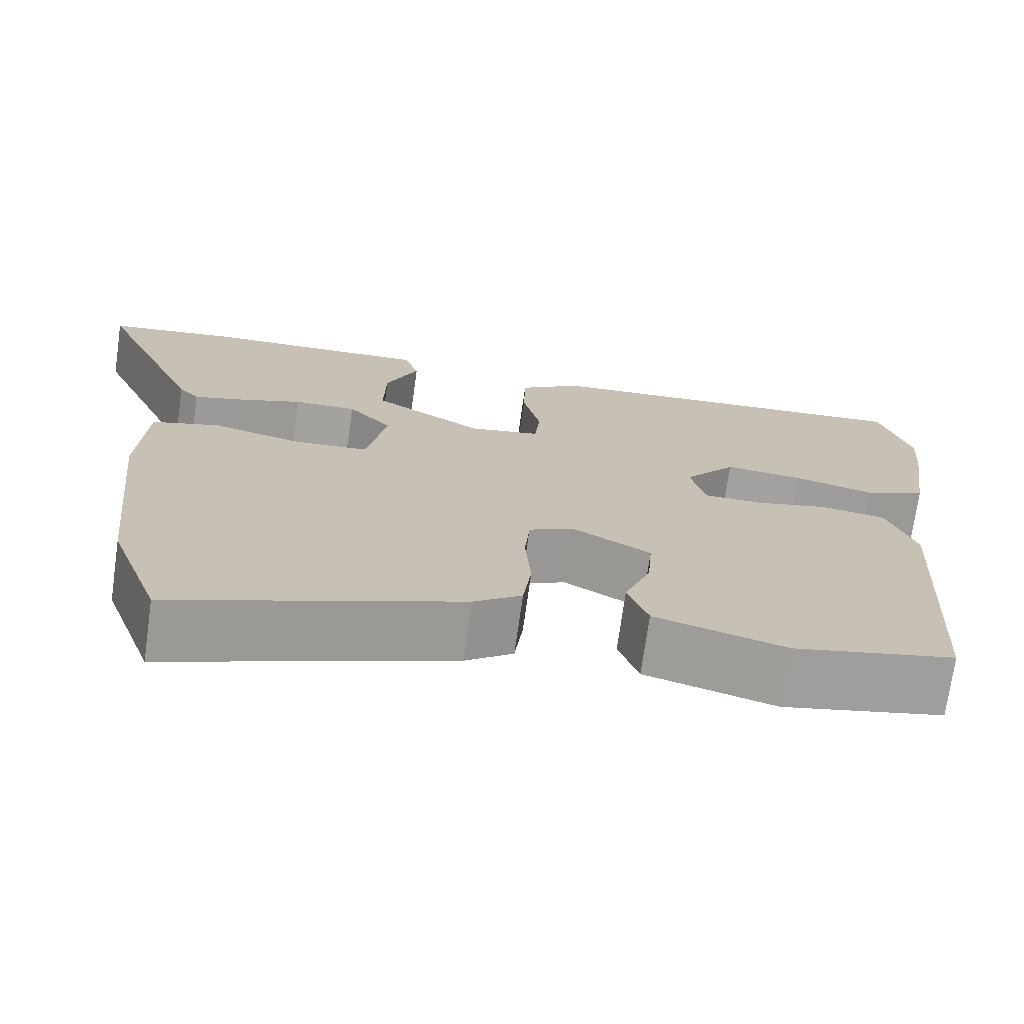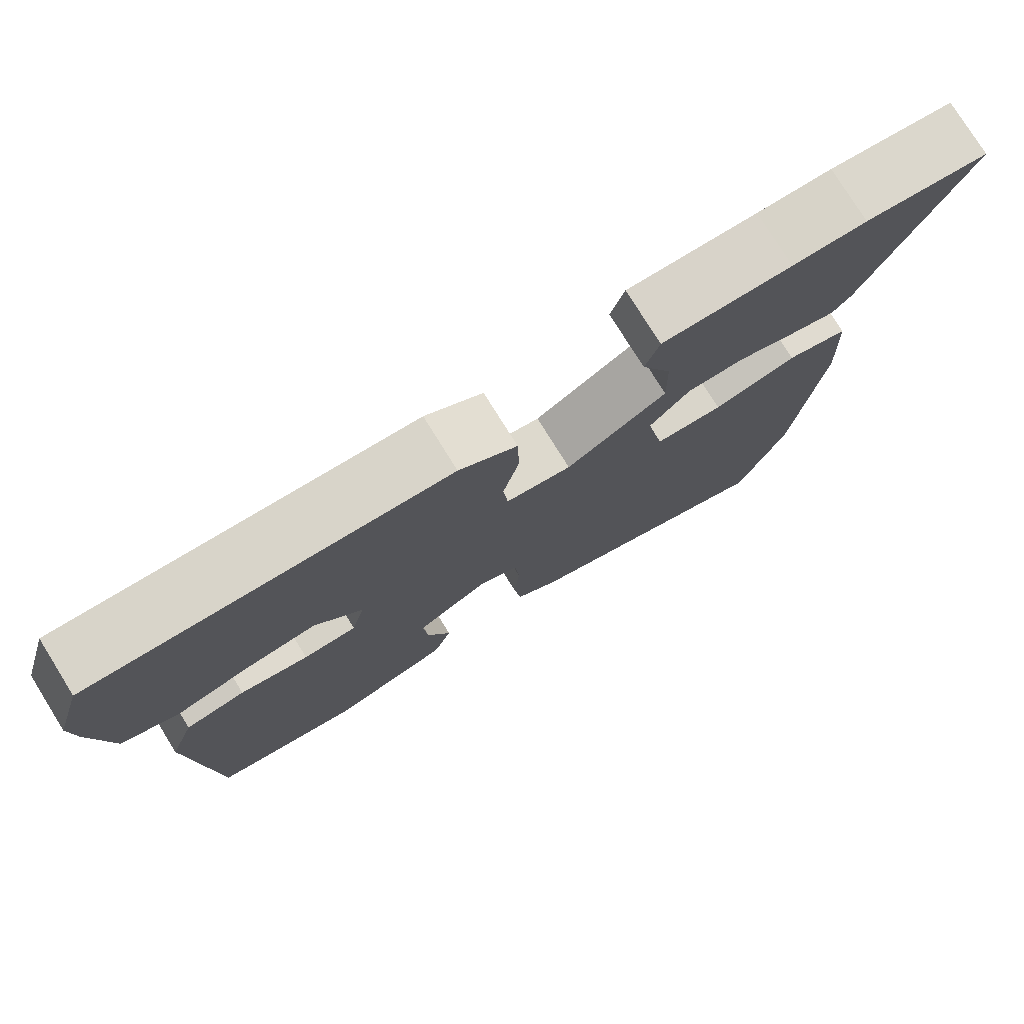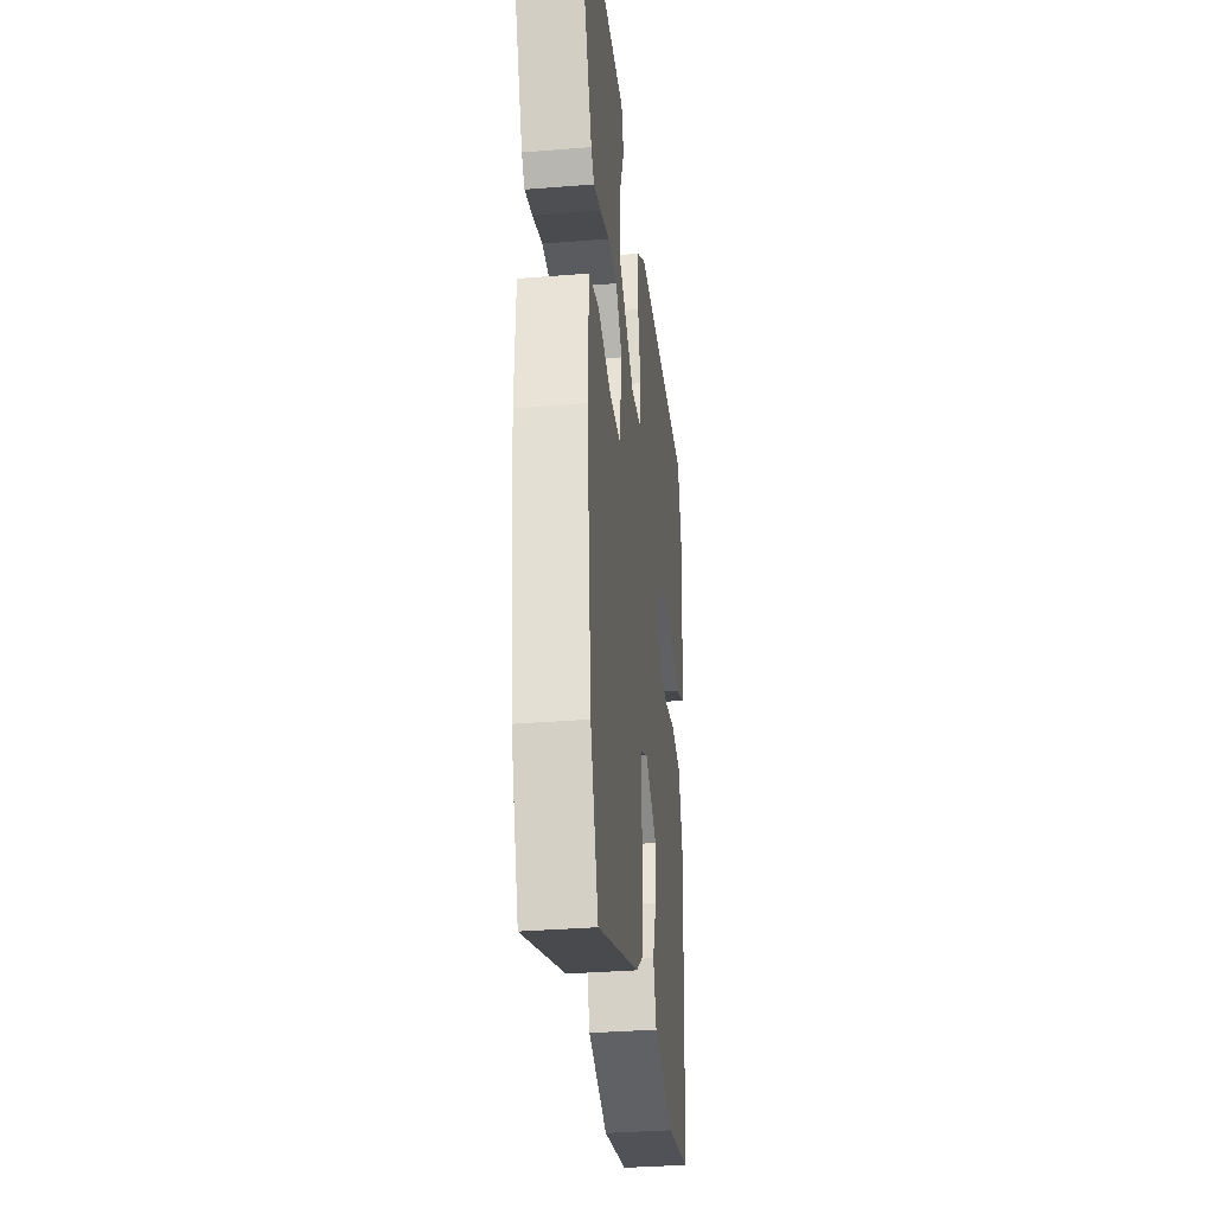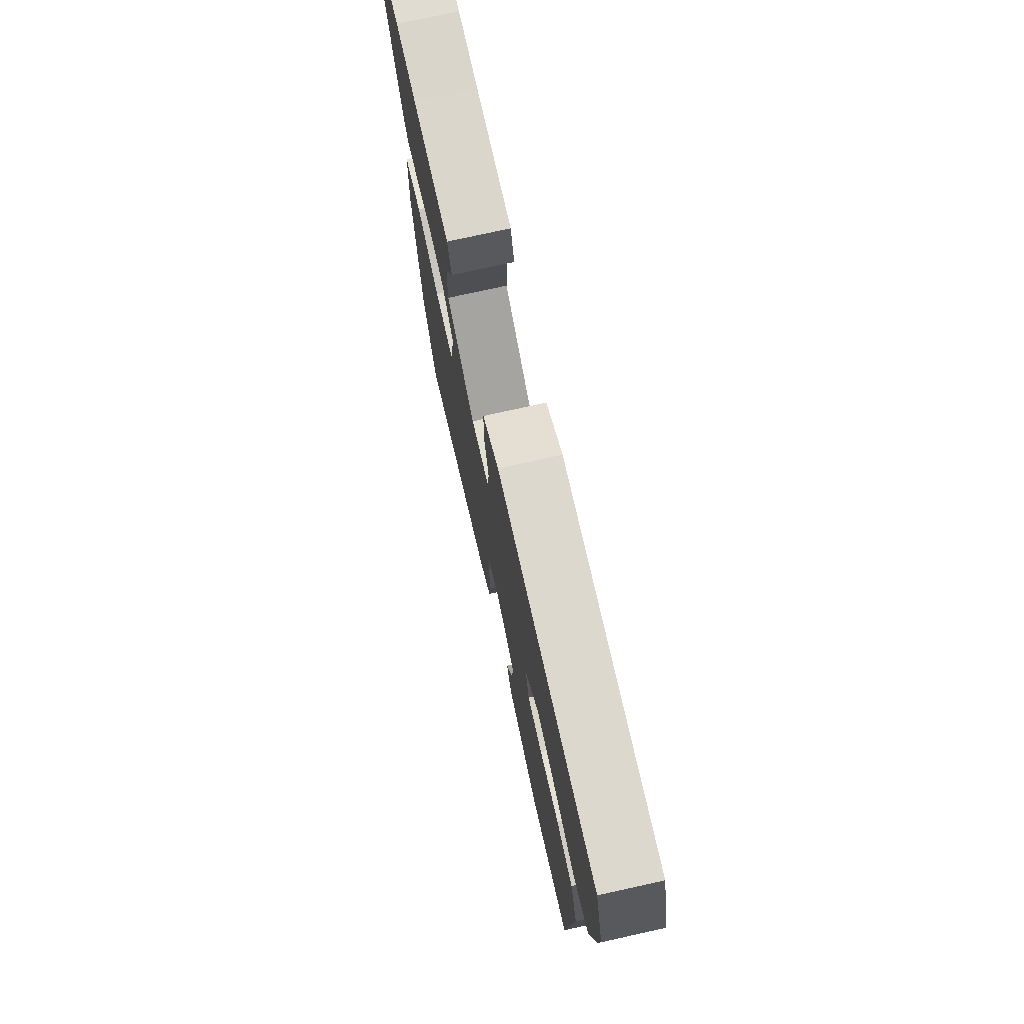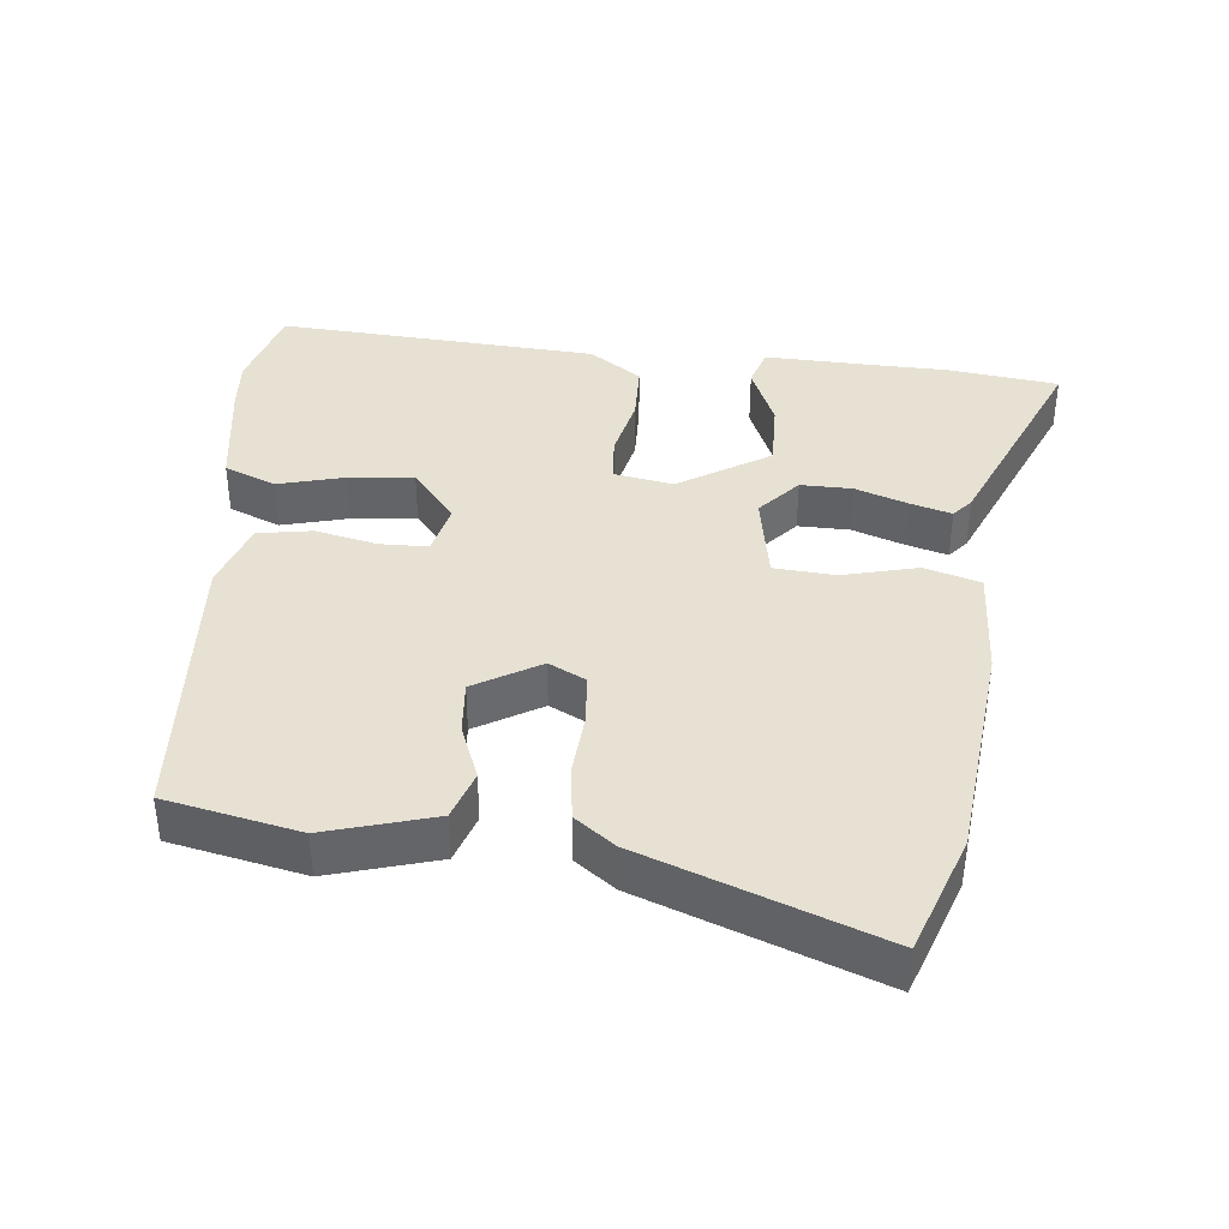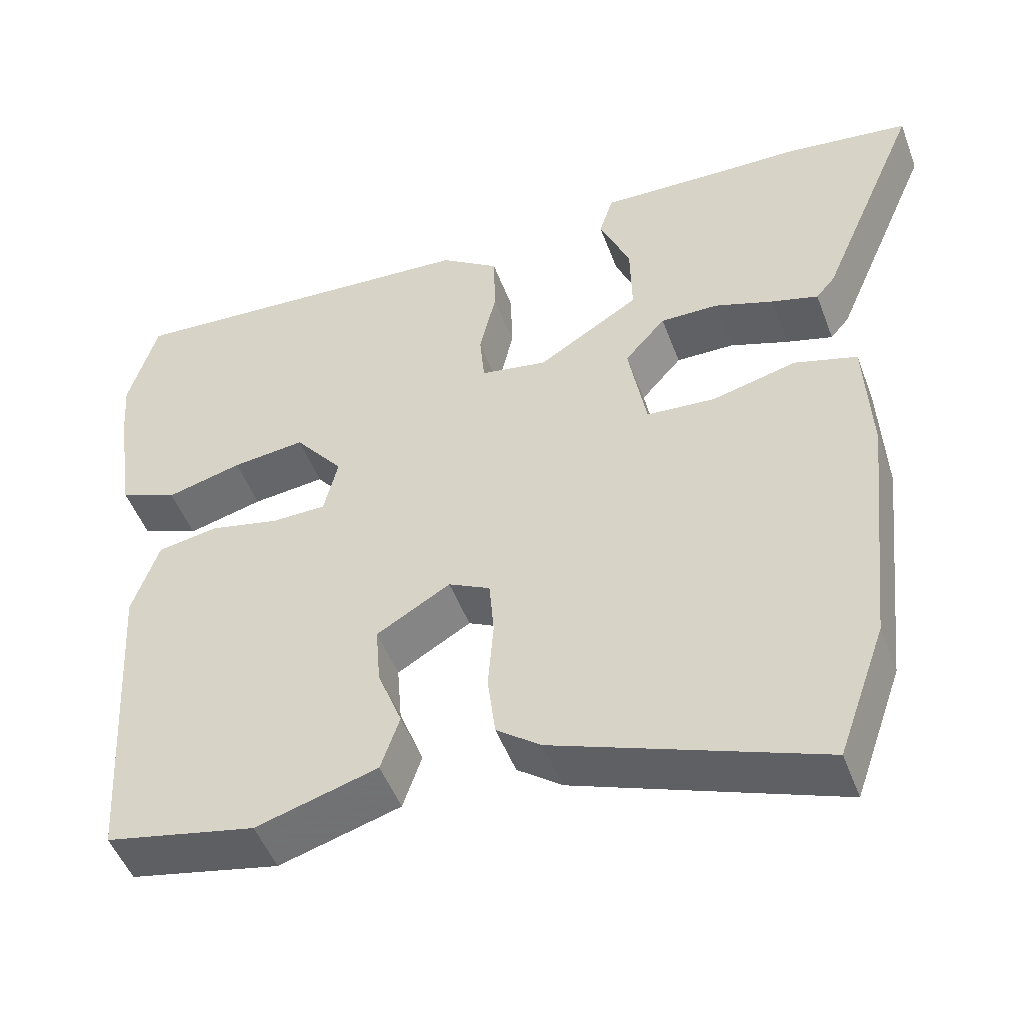
<metadata>
{"format":"obj","ext":"obj","renderer":"f3d","projection":"perspective","resolution":1024,"background":"white","views":[{"elev":-72.6,"azim":-8.0,"up":"+Z"},{"elev":77.7,"azim":148.1,"up":"+Z"},{"elev":-33.6,"azim":-83.7,"up":"+Z"},{"elev":75.7,"azim":77.5,"up":"+Z"},{"elev":38.9,"azim":-174.3,"up":"+Y"},{"elev":-49.4,"azim":-159.8,"up":"+Z"}]}
</metadata>
<code>
v -0.445 0.07 -0.655
v -0.506 0.07 -0.482
v -0.54 0.07 -0.159
v -0.532 0.07 0.004
v -0.452 0.07 0.028
v -0.344 0.07 0.001
v -0.256 0.07 0.008
v -0.233 0.07 0.137
v -0.285 0.07 0.196
v -0.359 0.07 0.195
v -0.435 0.07 0.168
v -0.494 0.07 0.151
v -0.518 0.07 0.179
v -0.647 0.07 0.481
v -0.487 0.07 0.502
v -0.391 0.07 0.504
v -0.223 0.07 0.51
v -0.205 0.07 0.453
v -0.244 0.07 0.361
v -0.246 0.07 0.262
v -0.116 0.07 0.181
v -0.031 0.07 0.196
v -0.025 0.07 0.263
v -0.046 0.07 0.355
v -0.044 0.07 0.441
v 0.031 0.07 0.493
v 0.493 0.07 0.524
v 0.53 0.07 0.397
v 0.524 0.07 0.317
v 0.501 0.07 0.158
v 0.427 0.07 0.127
v 0.331 0.07 0.152
v 0.238 0.07 0.162
v 0.176 0.07 0.084
v 0.194 0.07 0.009
v 0.263 0.07 0.008
v 0.352 0.07 0.028
v 0.43 0.07 0.015
v 0.464 0.07 -0.085
v 0.439 0.07 -0.501
v 0.247 0.07 -0.542
v 0.092 0.07 -0.497
v 0.068 0.07 -0.426
v 0.099 0.07 -0.345
v 0.105 0.07 -0.268
v 0.011 0.07 -0.213
v -0.042 0.07 -0.24
v -0.048 0.07 -0.313
v -0.041 0.07 -0.404
v -0.051 0.07 -0.485
v -0.108 0.07 -0.528
v -0.445 0 -0.655
v -0.506 0 -0.482
v -0.54 0 -0.159
v -0.532 0 0.004
v -0.452 0 0.028
v -0.344 0 0.001
v -0.256 0 0.008
v -0.233 0 0.137
v -0.285 0 0.196
v -0.359 0 0.195
v -0.435 0 0.168
v -0.494 0 0.151
v -0.518 0 0.179
v -0.647 0 0.481
v -0.487 0 0.502
v -0.391 0 0.504
v -0.223 0 0.51
v -0.205 0 0.453
v -0.244 0 0.361
v -0.246 0 0.262
v -0.116 0 0.181
v -0.031 0 0.196
v -0.025 0 0.263
v -0.046 0 0.355
v -0.044 0 0.441
v 0.031 0 0.493
v 0.493 0 0.524
v 0.53 0 0.397
v 0.524 0 0.317
v 0.501 0 0.158
v 0.427 0 0.127
v 0.331 0 0.152
v 0.238 0 0.162
v 0.176 0 0.084
v 0.194 0 0.009
v 0.263 0 0.008
v 0.352 0 0.028
v 0.43 0 0.015
v 0.464 0 -0.085
v 0.439 0 -0.501
v 0.247 0 -0.542
v 0.092 0 -0.497
v 0.068 0 -0.426
v 0.099 0 -0.345
v 0.105 0 -0.268
v 0.011 0 -0.213
v -0.042 0 -0.24
v -0.048 0 -0.313
v -0.041 0 -0.404
v -0.051 0 -0.485
v -0.108 0 -0.528
f 4 5 6
f 3 4 6
f 2 3 6
f 1 2 6
f 51 1 6
f 50 51 6
f 49 50 6
f 48 49 6
f 47 48 6 7
f 46 47 7 8
f 45 46 8
f 42 43 44
f 41 42 44
f 40 41 44
f 39 40 44
f 38 39 44
f 37 38 44
f 36 37 44
f 35 36 44 45
f 34 35 45 8
f 30 31 32
f 29 30 32
f 28 29 32
f 27 28 32
f 26 27 32
f 25 26 32
f 24 25 32
f 23 24 32
f 22 23 32 33
f 33 34 8
f 22 33 8
f 21 22 8
f 16 17 18 19
f 16 19 20
f 15 16 20
f 14 15 20
f 13 14 20
f 12 13 20
f 11 12 20
f 10 11 20
f 9 10 20
f 8 9 20 21
f 57 56 55
f 57 55 54
f 57 54 53
f 57 53 52
f 57 52 102
f 57 102 101
f 57 101 100
f 57 100 99
f 58 57 99 98
f 59 58 98 97
f 59 97 96
f 95 94 93
f 95 93 92
f 95 92 91
f 95 91 90
f 95 90 89
f 95 89 88
f 95 88 87
f 96 95 87 86
f 59 96 86 85
f 83 82 81
f 83 81 80
f 83 80 79
f 83 79 78
f 83 78 77
f 83 77 76
f 83 76 75
f 83 75 74
f 84 83 74 73
f 59 85 84
f 59 84 73
f 59 73 72
f 70 69 68 67
f 71 70 67
f 71 67 66
f 71 66 65
f 71 65 64
f 71 64 63
f 71 63 62
f 71 62 61
f 71 61 60
f 72 71 60 59
f 1 52 53 2
f 2 53 54 3
f 3 54 55 4
f 4 55 56 5
f 5 56 57 6
f 6 57 58 7
f 7 58 59 8
f 8 59 60 9
f 9 60 61 10
f 10 61 62 11
f 11 62 63 12
f 12 63 64 13
f 13 64 65 14
f 14 65 66 15
f 15 66 67 16
f 16 67 68 17
f 17 68 69 18
f 18 69 70 19
f 19 70 71 20
f 20 71 72 21
f 21 72 73 22
f 22 73 74 23
f 23 74 75 24
f 24 75 76 25
f 25 76 77 26
f 26 77 78 27
f 27 78 79 28
f 28 79 80 29
f 29 80 81 30
f 30 81 82 31
f 31 82 83 32
f 32 83 84 33
f 33 84 85 34
f 34 85 86 35
f 35 86 87 36
f 36 87 88 37
f 37 88 89 38
f 38 89 90 39
f 39 90 91 40
f 40 91 92 41
f 41 92 93 42
f 42 93 94 43
f 43 94 95 44
f 44 95 96 45
f 45 96 97 46
f 46 97 98 47
f 47 98 99 48
f 48 99 100 49
f 49 100 101 50
f 50 101 102 51
f 51 102 52 1

</code>
